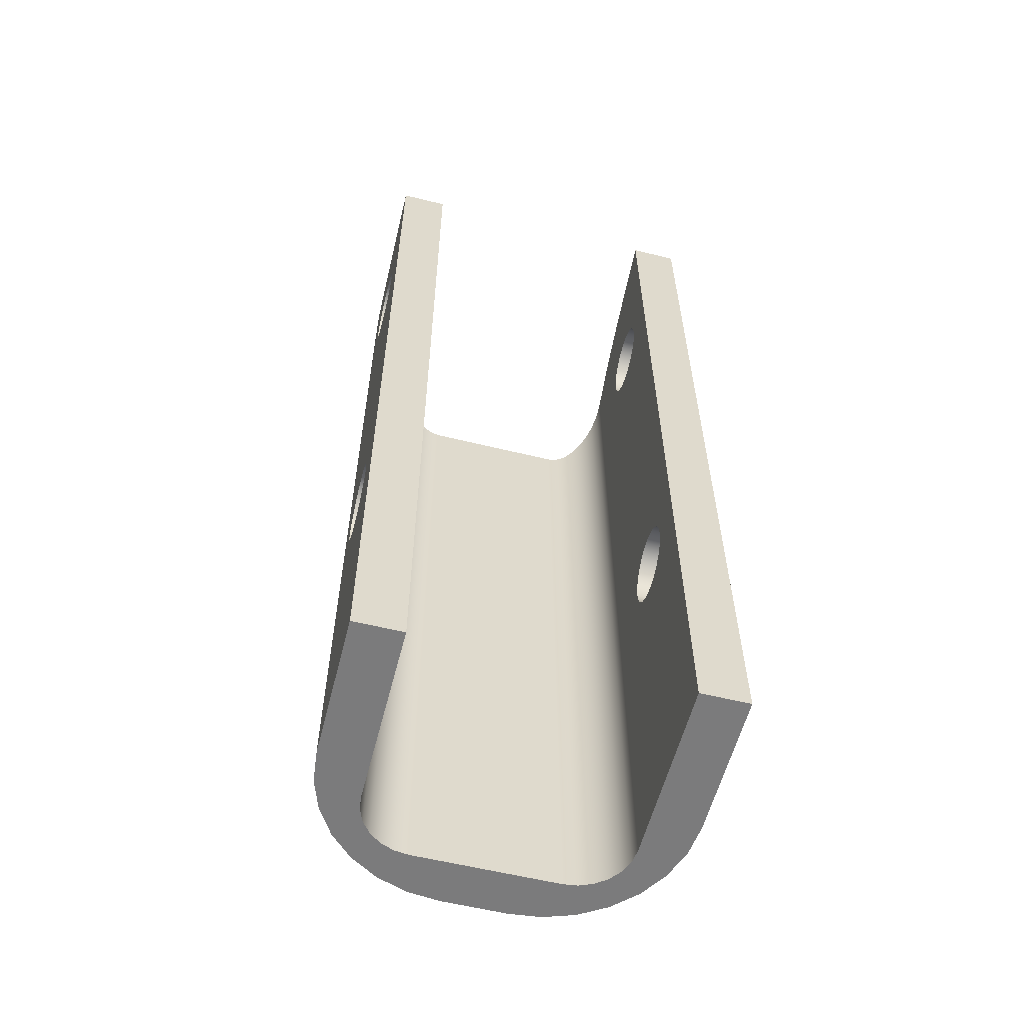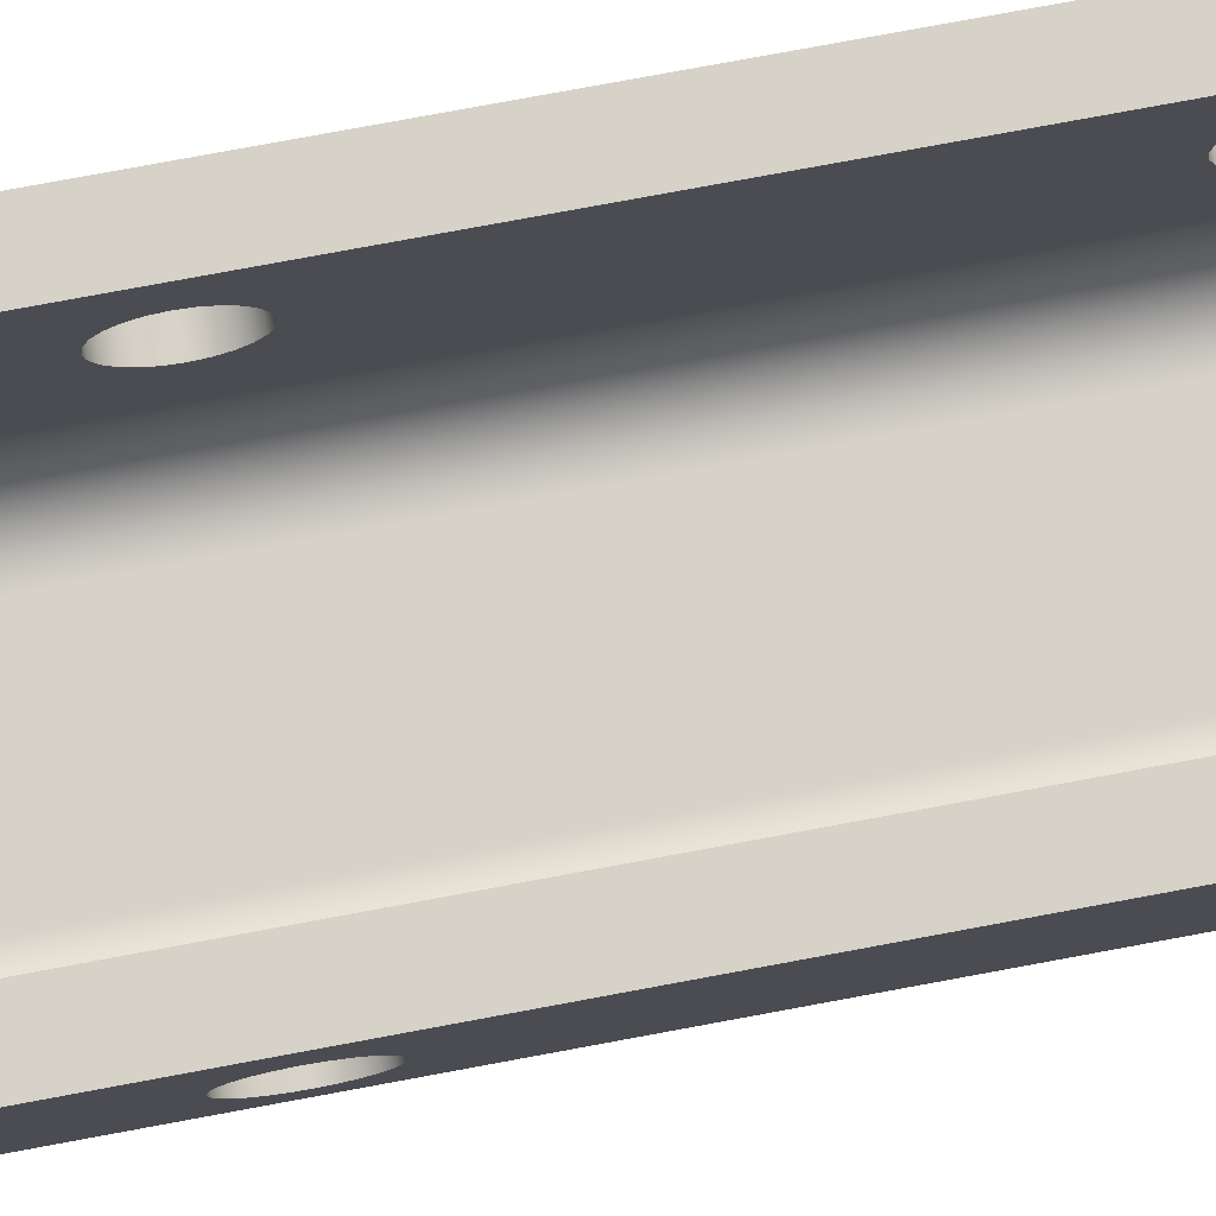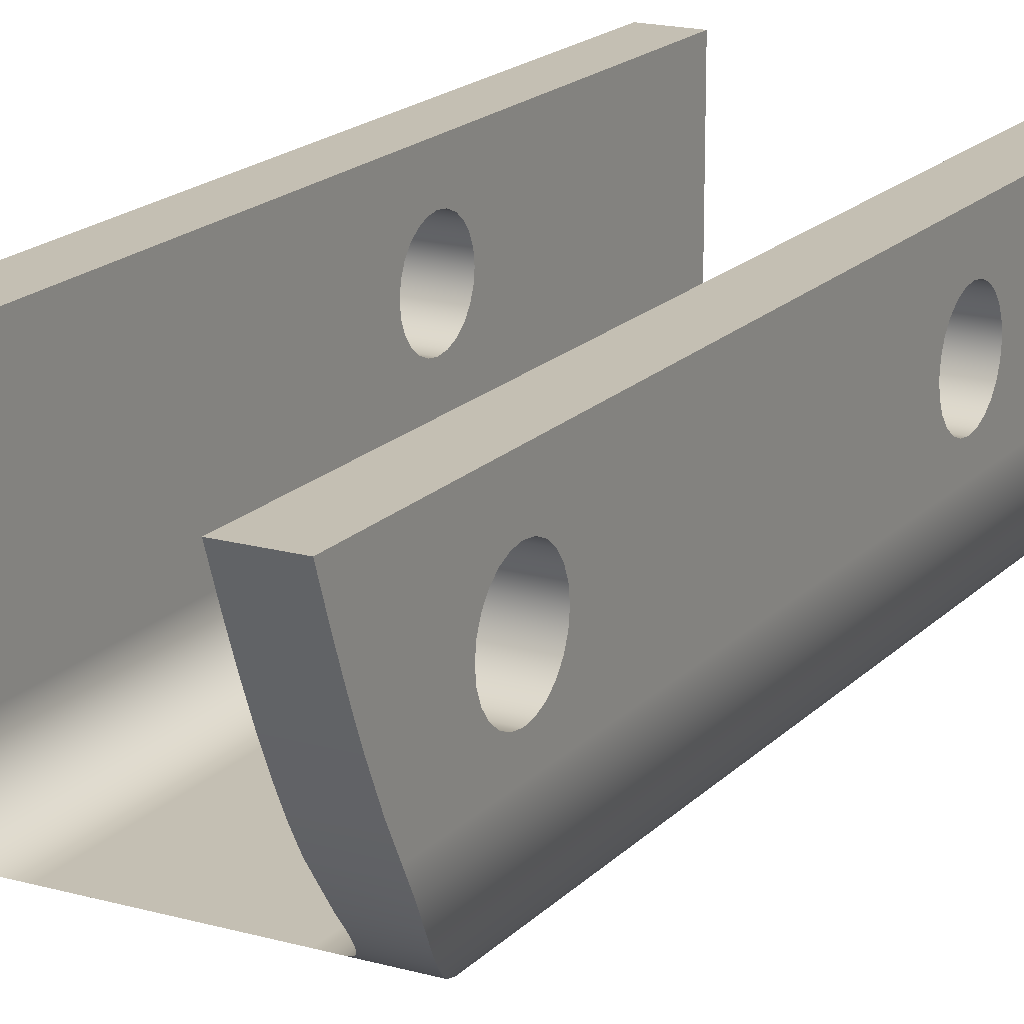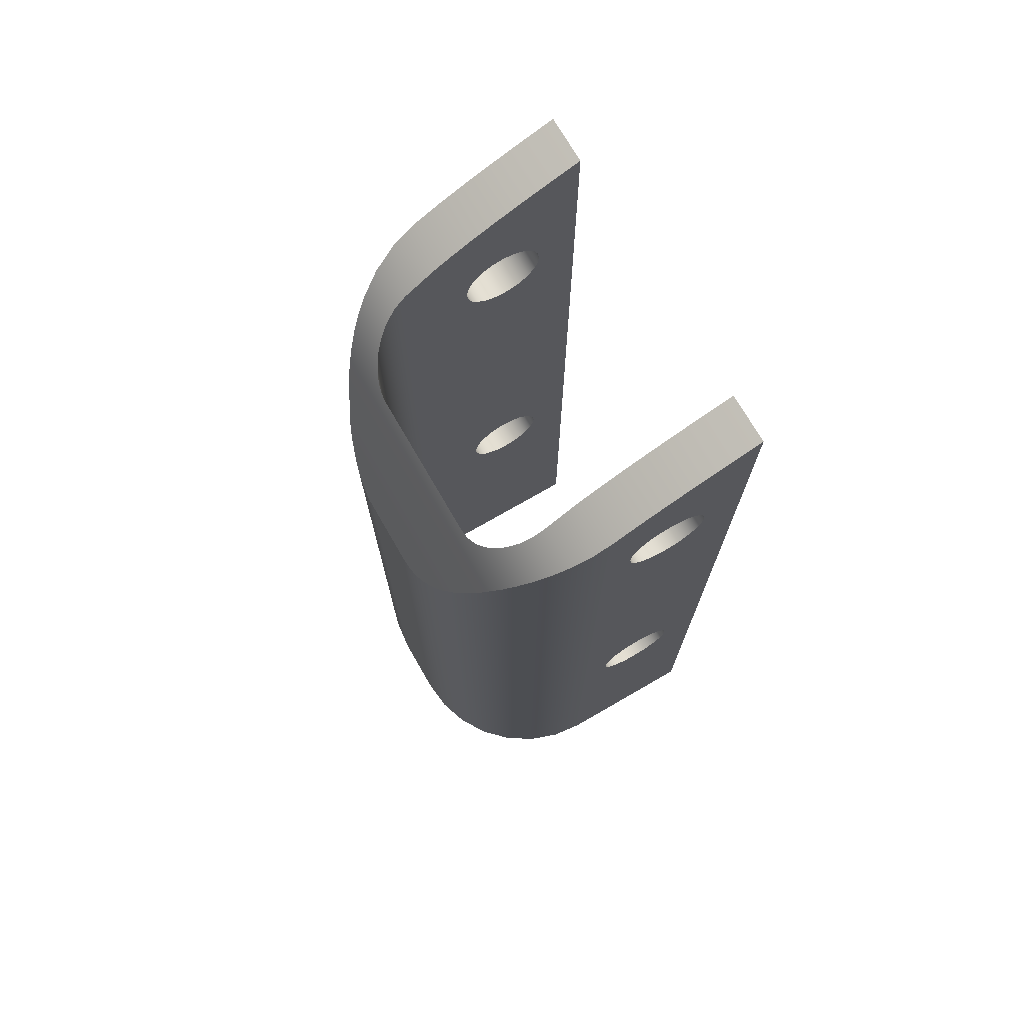
<metadata>
{"format":"obj","ext":"obj","renderer":"f3d","projection":"perspective","resolution":1024,"background":"white","views":[{"elev":-58.5,"azim":-14.3,"up":"+Y"},{"elev":78.1,"azim":79.5,"up":"+Z"},{"elev":17.9,"azim":-151.3,"up":"+Z"},{"elev":73.2,"azim":-120.0,"up":"+Y"}]}
</metadata>
<code>
g Body1
v 11 20.62 6
v 10.86 19.6 4.407
v 10.47 18.43 2.965
v 9.906 17.05 1.697
v 9.532 16.19 1.068
v 9.079 15.17 0.4364
v 8.534 13.97 -0.1909
v 7.889 12.57 -0.8062
v 6.415 9.656 -1.843
v 5.602 8.331 -2.248
v 4.633 7.077 -2.606
v 4.079 6.53 -2.756
v 3.456 6.065 -2.881
v 2.757 5.738 -2.968
v 2.384 5.648 -2.992
v 2 5.617 -3
v -2 5.617 -3
v -2.603 5.694 -2.98
v -3.167 5.905 -2.924
v -3.679 6.212 -2.842
v -4.141 6.584 -2.742
v -4.946 7.442 -2.504
v -5.659 8.416 -2.222
v -6.825 10.41 -1.598
v -7.884 12.56 -0.8118
v -8.873 14.73 0.1892
v -9.344 15.78 0.795
v -9.824 16.86 1.546
v -10.28 17.94 2.47
v -10.67 18.96 3.575
v -10.91 19.85 4.767
v -11 20.62 6
v -11 21.43 7.502
v -11 22.3 9.369
v -11 22.78 10.49
v -11 23.3 11.77
v -11 23.86 13.26
v -11 24.5 15
v -8 24.5 15
v -8 23.76 12.99
v -8 23.05 11.16
v -8 22.36 9.498
v -8 21.68 8.005
v -8 21 6.669
v -8 20.32 5.482
v -8 18.9 3.5
v -7.917 18.21 2.744
v -7.676 17.45 2.029
v -7.322 16.71 1.429
v -6.896 16.02 0.9491
v -6.41 15.41 0.5673
v -5.861 14.89 0.2753
v -5.56 14.68 0.1645
v -5.23 14.51 0.07698
v -4.872 14.4 0.01984
v -4.5 14.36 0
v 4.5 14.36 0
v 4.874 14.4 0.02001
v 5.232 14.51 0.07741
v 5.561 14.68 0.1648
v 5.861 14.89 0.2753
v 6.41 15.4 0.5669
v 6.892 16.01 0.9454
v 7.317 16.7 1.423
v 7.67 17.44 2.016
v 7.912 18.19 2.72
v 8 18.9 3.5
v 8 20.32 5.482
v 8 21 6.669
v 8 21.68 8.005
v 8 22.36 9.498
v 8 23.05 11.16
v 8 23.76 12.99
v 8 24.5 15
v 11 24.5 15
v 11 23.86 13.26
v 11 23.3 11.77
v 11 22.78 10.49
v 11 22.3 9.369
v 11 21.43 7.502
v 11 -34.5 6
v 10.77 -34.5 3.997
v 10.11 -34.5 2.095
v 9.036 -34.5 0.3886
v 7.611 -34.5 -1.036
v 5.905 -34.5 -2.109
v 4.003 -34.5 -2.774
v 2 -34.5 -3
v 11 -17 10
v 11 -16.91 10.65
v 11 -16.67 11.25
v 11 -16.27 11.77
v 11 -15.75 12.17
v 11 -15.15 12.41
v 11 -14.5 12.5
v 11 -13.85 12.41
v 11 -13.25 12.17
v 11 -12.73 11.77
v 11 -12.33 11.25
v 11 -12.09 10.65
v 11 -12 10
v 11 -12.09 9.353
v 11 -12.33 8.75
v 11 -12.73 8.232
v 11 -13.25 7.835
v 11 -13.85 7.585
v 11 -14.5 7.5
v 11 -15.15 7.585
v 11 -15.75 7.835
v 11 -16.27 8.232
v 11 -16.67 8.75
v 11 -16.91 9.353
v 11 12 10
v 11 12.09 10.65
v 11 12.33 11.25
v 11 12.73 11.77
v 11 13.25 12.17
v 11 13.85 12.41
v 11 14.5 12.5
v 11 15.15 12.41
v 11 15.75 12.17
v 11 16.27 11.77
v 11 16.67 11.25
v 11 16.91 10.65
v 11 17 10
v 11 16.91 9.353
v 11 16.67 8.75
v 11 16.27 8.232
v 11 15.75 7.835
v 11 15.15 7.585
v 11 14.5 7.5
v 11 13.85 7.585
v 11 13.25 7.835
v 11 12.73 8.232
v 11 12.33 8.75
v 11 12.09 9.353
v 11 -34.5 15
v 8 12 10
v 8 12.09 9.353
v 8 12.33 8.75
v 8 12.73 8.232
v 8 13.25 7.835
v 8 13.85 7.585
v 8 14.5 7.5
v 8 15.15 7.585
v 8 15.75 7.835
v 8 16.27 8.232
v 8 16.67 8.75
v 8 16.91 9.353
v 8 17 10
v 8 16.91 10.65
v 8 16.67 11.25
v 8 16.27 11.77
v 8 15.75 12.17
v 8 15.15 12.41
v 8 14.5 12.5
v 8 13.85 12.41
v 8 13.25 12.17
v 8 12.73 11.77
v 8 12.33 11.25
v 8 12.09 10.65
v 8 -17 10
v 8 -16.91 9.353
v 8 -16.67 8.75
v 8 -16.27 8.232
v 8 -15.75 7.835
v 8 -15.15 7.585
v 8 -14.5 7.5
v 8 -13.85 7.585
v 8 -13.25 7.835
v 8 -12.73 8.232
v 8 -12.33 8.75
v 8 -12.09 9.353
v 8 -12 10
v 8 -12.09 10.65
v 8 -12.33 11.25
v 8 -12.73 11.77
v 8 -13.25 12.17
v 8 -13.85 12.41
v 8 -14.5 12.5
v 8 -15.15 12.41
v 8 -15.75 12.17
v 8 -16.27 11.77
v 8 -16.67 11.25
v 8 -16.91 10.65
v 8 -34.5 3.5
v 8 -34.5 15
v 4.5 -34.5 0
v 5.406 -34.5 0.1193
v 6.25 -34.5 0.4689
v 6.975 -34.5 1.025
v 7.531 -34.5 1.75
v 7.881 -34.5 2.594
v -4.5 -34.5 0
v -2 -34.5 -3
v -5.406 -34.5 0.1193
v -6.25 -34.5 0.4689
v -6.975 -34.5 1.025
v -7.531 -34.5 1.75
v -7.881 -34.5 2.594
v -8 -34.5 3.5
v -8 -34.5 15
v -11 -34.5 15
v -11 -34.5 6
v -10.77 -34.5 3.997
v -10.11 -34.5 2.095
v -9.036 -34.5 0.3886
v -7.611 -34.5 -1.036
v -5.905 -34.5 -2.109
v -4.003 -34.5 -2.774
v -11 -17 10
v -11 -16.91 9.353
v -11 -16.67 8.75
v -11 -16.27 8.232
v -11 -15.75 7.835
v -11 -15.15 7.585
v -11 -14.5 7.5
v -11 -13.85 7.585
v -11 -13.25 7.835
v -11 -12.73 8.232
v -11 -12.33 8.75
v -11 -12.09 9.353
v -11 -12 10
v -11 -12.09 10.65
v -11 -12.33 11.25
v -11 -12.73 11.77
v -11 -13.25 12.17
v -11 -13.85 12.41
v -11 -14.5 12.5
v -11 -15.15 12.41
v -11 -15.75 12.17
v -11 -16.27 11.77
v -11 -16.67 11.25
v -11 -16.91 10.65
v -11 12 10
v -11 12.09 9.353
v -11 12.33 8.75
v -11 12.73 8.232
v -11 13.25 7.835
v -11 13.85 7.585
v -11 14.5 7.5
v -11 15.15 7.585
v -11 15.75 7.835
v -11 16.27 8.232
v -11 16.67 8.75
v -11 16.91 9.353
v -11 17 10
v -11 16.91 10.65
v -11 16.67 11.25
v -11 16.27 11.77
v -11 15.75 12.17
v -11 15.15 12.41
v -11 14.5 12.5
v -11 13.85 12.41
v -11 13.25 12.17
v -11 12.73 11.77
v -11 12.33 11.25
v -11 12.09 10.65
v -8 12 10
v -8 12.09 9.353
v -8 12.33 8.75
v -8 12.73 8.232
v -8 13.25 7.835
v -8 13.85 7.585
v -8 14.5 7.5
v -8 15.15 7.585
v -8 15.75 7.835
v -8 16.27 8.232
v -8 16.67 8.75
v -8 16.91 9.353
v -8 17 10
v -8 16.91 10.65
v -8 16.67 11.25
v -8 16.27 11.77
v -8 15.75 12.17
v -8 15.15 12.41
v -8 14.5 12.5
v -8 13.85 12.41
v -8 13.25 12.17
v -8 12.73 11.77
v -8 12.33 11.25
v -8 12.09 10.65
v -8 -17 10
v -8 -16.91 9.353
v -8 -16.67 8.75
v -8 -16.27 8.232
v -8 -15.75 7.835
v -8 -15.15 7.585
v -8 -14.5 7.5
v -8 -13.85 7.585
v -8 -13.25 7.835
v -8 -12.73 8.232
v -8 -12.33 8.75
v -8 -12.09 9.353
v -8 -12 10
v -8 -12.09 10.65
v -8 -12.33 11.25
v -8 -12.73 11.77
v -8 -13.25 12.17
v -8 -13.85 12.41
v -8 -14.5 12.5
v -8 -15.15 12.41
v -8 -15.75 12.17
v -8 -16.27 11.77
v -8 -16.67 11.25
v -8 -16.91 10.65
f 2 68 1
f 1 68 69
f 1 69 80
f 80 69 70
f 80 70 79
f 79 70 71
f 79 71 78
f 78 71 72
f 78 72 77
f 77 72 73
f 77 73 76
f 76 73 74
f 76 74 75
f 68 2 67
f 67 2 3
f 67 3 66
f 66 3 65
f 65 3 4
f 65 4 64
f 64 4 5
f 64 5 63
f 63 5 6
f 63 6 62
f 62 6 61
f 61 6 60
f 60 6 7
f 60 7 59
f 59 7 58
f 58 7 57
f 57 7 56
f 56 7 25
f 56 25 26
f 7 8 25
f 25 8 24
f 24 8 9
f 24 9 23
f 23 9 10
f 23 10 22
f 22 10 11
f 22 11 21
f 21 11 12
f 21 12 20
f 20 12 13
f 20 13 19
f 19 13 14
f 19 14 16
f 16 14 15
f 16 17 19
f 19 17 18
f 27 51 26
f 26 51 52
f 26 52 53
f 51 27 50
f 50 27 28
f 50 28 49
f 49 28 48
f 48 28 29
f 48 29 47
f 47 29 30
f 47 30 46
f 46 30 31
f 46 31 45
f 45 31 32
f 45 32 44
f 44 32 33
f 44 33 43
f 43 33 34
f 43 34 42
f 42 34 35
f 42 35 41
f 41 35 36
f 41 36 40
f 40 36 37
f 40 37 39
f 39 37 38
f 53 54 26
f 26 54 55
f 26 55 56
f 16 15 88
f 88 15 14
f 88 14 87
f 87 14 13
f 87 13 12
f 12 11 87
f 87 11 86
f 86 11 10
f 86 10 9
f 86 9 85
f 85 9 8
f 85 8 7
f 85 7 84
f 84 7 6
f 84 6 5
f 84 5 83
f 83 5 4
f 83 4 3
f 83 3 82
f 82 3 2
f 82 2 81
f 81 2 1
f 90 137 89
f 89 137 81
f 89 81 112
f 112 81 111
f 111 81 110
f 110 81 109
f 109 81 108
f 108 81 107
f 107 81 1
f 107 1 106
f 106 1 132
f 106 132 105
f 105 132 133
f 105 133 104
f 104 133 134
f 104 134 103
f 103 134 135
f 103 135 102
f 102 135 136
f 102 136 101
f 101 136 113
f 101 113 100
f 100 113 114
f 100 114 99
f 99 114 115
f 99 115 98
f 98 115 116
f 98 116 97
f 97 116 117
f 97 117 96
f 96 117 118
f 96 118 75
f 75 118 119
f 75 119 120
f 90 91 137
f 137 91 92
f 137 92 93
f 93 94 137
f 137 94 95
f 137 95 75
f 75 95 96
f 75 120 76
f 76 120 121
f 76 121 122
f 76 122 77
f 77 122 123
f 77 123 78
f 78 123 124
f 78 124 125
f 78 125 79
f 79 125 126
f 79 126 127
f 79 127 80
f 80 127 128
f 80 128 129
f 80 129 1
f 1 129 130
f 1 130 131
f 131 132 1
f 139 173 138
f 138 173 174
f 138 174 161
f 161 174 175
f 161 175 160
f 160 175 176
f 160 176 159
f 159 176 177
f 159 177 158
f 158 177 178
f 158 178 157
f 157 178 179
f 157 179 74
f 74 179 180
f 74 180 187
f 187 180 181
f 187 181 182
f 173 139 172
f 172 139 140
f 172 140 171
f 171 140 141
f 171 141 170
f 170 141 142
f 170 142 169
f 169 142 143
f 169 143 67
f 67 143 144
f 67 144 68
f 68 144 69
f 69 144 145
f 69 145 146
f 69 146 70
f 70 146 147
f 70 147 148
f 70 148 71
f 71 148 149
f 71 149 150
f 150 151 71
f 71 151 72
f 72 151 152
f 72 152 153
f 72 153 73
f 73 153 154
f 73 154 155
f 155 156 73
f 73 156 74
f 74 156 157
f 185 162 187
f 187 162 163
f 187 163 186
f 186 163 164
f 186 164 165
f 165 166 186
f 186 166 167
f 186 167 168
f 186 168 67
f 67 168 169
f 182 183 187
f 187 183 184
f 187 184 185
f 67 66 186
f 186 66 193
f 193 66 65
f 193 65 192
f 192 65 64
f 192 64 191
f 191 64 63
f 191 63 62
f 191 62 190
f 190 62 61
f 190 61 189
f 189 61 60
f 189 60 59
f 59 58 189
f 189 58 188
f 188 58 57
f 57 56 188
f 188 56 194
f 17 16 195
f 195 16 88
f 87 188 88
f 88 188 194
f 88 194 195
f 195 194 210
f 210 194 209
f 209 194 196
f 209 196 197
f 87 86 188
f 188 86 189
f 189 86 190
f 190 86 85
f 190 85 191
f 191 85 84
f 191 84 192
f 192 84 193
f 193 84 83
f 193 83 186
f 186 83 82
f 186 82 81
f 137 187 81
f 81 187 186
f 209 197 208
f 208 197 198
f 208 198 207
f 207 198 199
f 207 199 200
f 207 200 206
f 206 200 201
f 206 201 205
f 205 201 204
f 204 201 202
f 204 202 203
f 32 31 204
f 204 31 205
f 205 31 30
f 205 30 29
f 205 29 206
f 206 29 28
f 206 28 27
f 206 27 207
f 207 27 26
f 207 26 25
f 207 25 208
f 208 25 24
f 208 24 209
f 209 24 23
f 209 23 22
f 209 22 210
f 210 22 21
f 210 21 20
f 20 19 210
f 210 19 195
f 195 19 18
f 195 18 17
f 37 253 38
f 38 253 254
f 38 254 228
f 228 254 227
f 227 254 255
f 227 255 226
f 226 255 256
f 226 256 225
f 225 256 257
f 225 257 224
f 224 257 258
f 224 258 223
f 223 258 235
f 223 235 222
f 222 235 236
f 222 236 221
f 221 236 237
f 221 237 220
f 220 237 238
f 220 238 219
f 219 238 239
f 219 239 218
f 218 239 240
f 218 240 32
f 32 240 241
f 32 241 242
f 36 251 37
f 37 251 252
f 37 252 253
f 35 249 36
f 36 249 250
f 36 250 251
f 34 247 35
f 35 247 248
f 35 248 249
f 33 245 34
f 34 245 246
f 34 246 247
f 32 242 33
f 33 242 243
f 33 243 244
f 218 32 217
f 217 32 204
f 217 204 216
f 216 204 215
f 215 204 214
f 214 204 213
f 213 204 212
f 212 204 211
f 211 204 234
f 234 204 203
f 234 203 233
f 233 203 232
f 232 203 231
f 231 203 230
f 230 203 229
f 229 203 38
f 229 38 228
f 244 245 33
f 56 55 194
f 194 55 196
f 196 55 54
f 196 54 53
f 53 52 196
f 196 52 197
f 197 52 51
f 197 51 198
f 198 51 50
f 198 50 49
f 198 49 199
f 199 49 48
f 199 48 200
f 200 48 47
f 200 47 201
f 201 47 46
f 258 282 235
f 235 282 259
f 235 259 236
f 236 259 260
f 236 260 237
f 237 260 261
f 237 261 238
f 238 261 262
f 238 262 239
f 239 262 263
f 239 263 240
f 240 263 264
f 240 264 241
f 241 264 265
f 241 265 242
f 242 265 266
f 242 266 243
f 243 266 267
f 243 267 244
f 244 267 268
f 244 268 245
f 245 268 269
f 245 269 246
f 246 269 270
f 246 270 247
f 247 270 271
f 247 271 248
f 248 271 272
f 248 272 249
f 249 272 273
f 249 273 250
f 250 273 274
f 250 274 251
f 251 274 275
f 251 275 252
f 252 275 276
f 252 276 253
f 253 276 277
f 253 277 254
f 254 277 278
f 254 278 255
f 255 278 279
f 255 279 256
f 256 279 280
f 256 280 257
f 257 280 281
f 257 281 258
f 258 281 282
f 161 114 138
f 138 114 113
f 138 113 139
f 139 113 136
f 139 136 140
f 140 136 135
f 140 135 141
f 141 135 134
f 141 134 142
f 142 134 133
f 142 133 143
f 143 133 132
f 143 132 144
f 144 132 131
f 144 131 145
f 145 131 130
f 145 130 146
f 146 130 129
f 146 129 147
f 147 129 128
f 147 128 148
f 148 128 127
f 148 127 149
f 149 127 126
f 149 126 150
f 150 126 125
f 150 125 151
f 151 125 124
f 151 124 152
f 152 124 123
f 152 123 153
f 153 123 122
f 153 122 154
f 154 122 121
f 154 121 155
f 155 121 120
f 155 120 156
f 156 120 119
f 156 119 157
f 157 119 118
f 157 118 158
f 158 118 117
f 158 117 159
f 159 117 116
f 159 116 160
f 160 116 115
f 160 115 161
f 161 115 114
f 234 306 211
f 211 306 283
f 211 283 212
f 212 283 284
f 212 284 213
f 213 284 285
f 213 285 214
f 214 285 286
f 214 286 215
f 215 286 287
f 215 287 216
f 216 287 288
f 216 288 217
f 217 288 289
f 217 289 218
f 218 289 290
f 218 290 219
f 219 290 291
f 219 291 220
f 220 291 292
f 220 292 221
f 221 292 293
f 221 293 222
f 222 293 294
f 222 294 223
f 223 294 295
f 223 295 224
f 224 295 296
f 224 296 225
f 225 296 297
f 225 297 226
f 226 297 298
f 226 298 227
f 227 298 299
f 227 299 228
f 228 299 300
f 228 300 229
f 229 300 301
f 229 301 230
f 230 301 302
f 230 302 231
f 231 302 303
f 231 303 232
f 232 303 304
f 232 304 233
f 233 304 305
f 233 305 234
f 234 305 306
f 185 90 162
f 162 90 89
f 162 89 163
f 163 89 112
f 163 112 164
f 164 112 111
f 164 111 165
f 165 111 110
f 165 110 166
f 166 110 109
f 166 109 167
f 167 109 108
f 167 108 168
f 168 108 107
f 168 107 169
f 169 107 106
f 169 106 170
f 170 106 105
f 170 105 171
f 171 105 104
f 171 104 172
f 172 104 103
f 172 103 173
f 173 103 102
f 173 102 174
f 174 102 101
f 174 101 175
f 175 101 100
f 175 100 176
f 176 100 99
f 176 99 177
f 177 99 98
f 177 98 178
f 178 98 97
f 178 97 179
f 179 97 96
f 179 96 180
f 180 96 95
f 180 95 181
f 181 95 94
f 181 94 182
f 182 94 93
f 182 93 183
f 183 93 92
f 183 92 184
f 184 92 91
f 184 91 185
f 185 91 90
f 75 74 137
f 137 74 187
f 45 265 46
f 46 265 264
f 46 264 290
f 290 264 291
f 291 264 263
f 291 263 292
f 292 263 262
f 292 262 293
f 293 262 261
f 293 261 294
f 294 261 260
f 294 260 295
f 295 260 259
f 295 259 296
f 296 259 282
f 296 282 297
f 297 282 281
f 297 281 298
f 298 281 280
f 298 280 299
f 299 280 279
f 299 279 300
f 300 279 278
f 300 278 39
f 39 278 277
f 39 277 40
f 40 277 276
f 40 276 275
f 45 44 265
f 265 44 266
f 266 44 267
f 267 44 43
f 267 43 268
f 268 43 269
f 269 43 42
f 269 42 270
f 270 42 271
f 271 42 272
f 272 42 41
f 272 41 273
f 273 41 274
f 274 41 40
f 274 40 275
f 300 39 301
f 301 39 202
f 301 202 302
f 302 202 303
f 303 202 304
f 304 202 305
f 305 202 306
f 306 202 283
f 283 202 284
f 284 202 201
f 284 201 285
f 285 201 286
f 286 201 287
f 287 201 288
f 288 201 289
f 289 201 46
f 289 46 290
f 39 38 202
f 202 38 203

</code>
